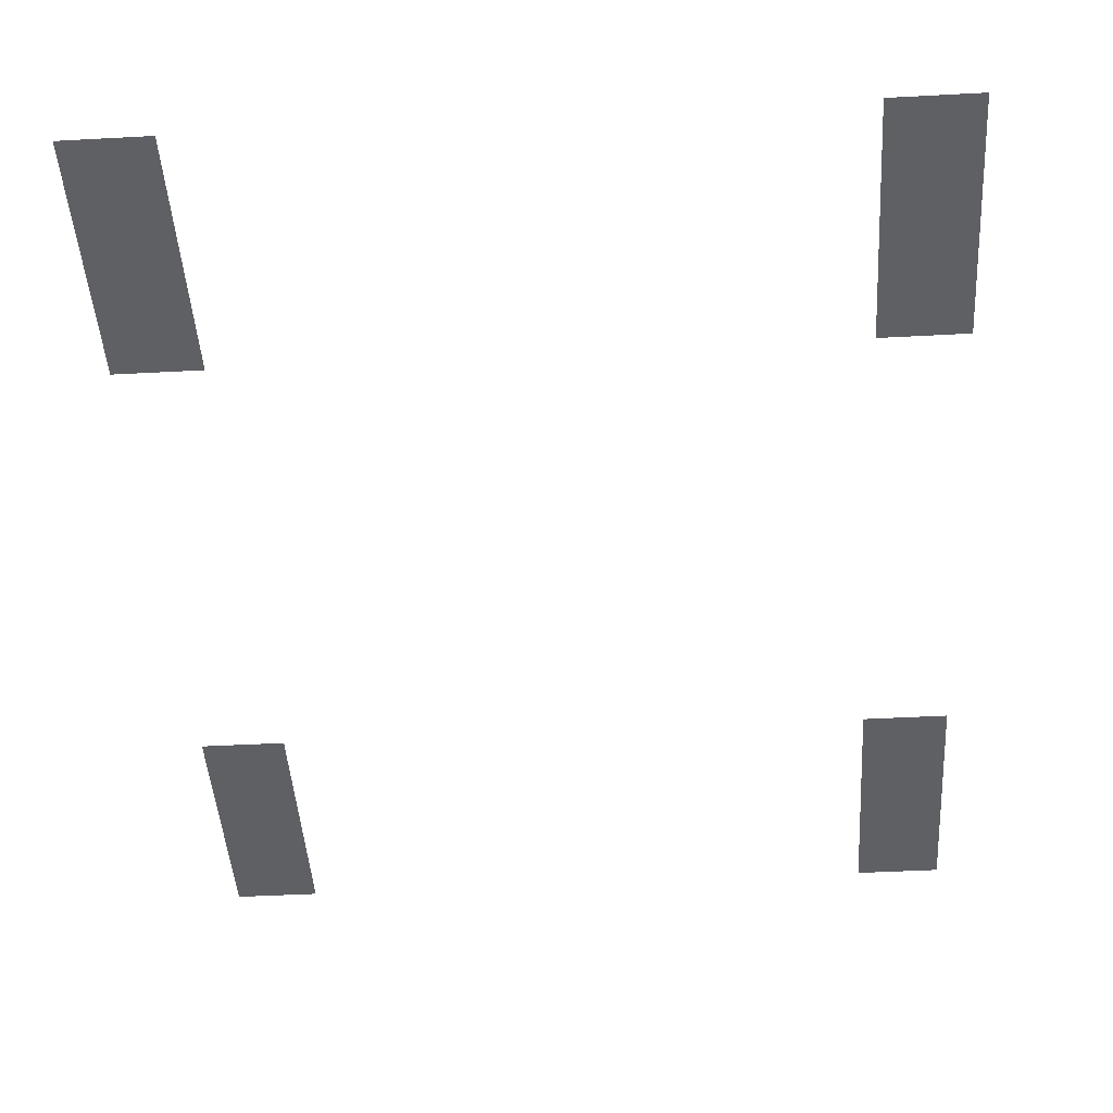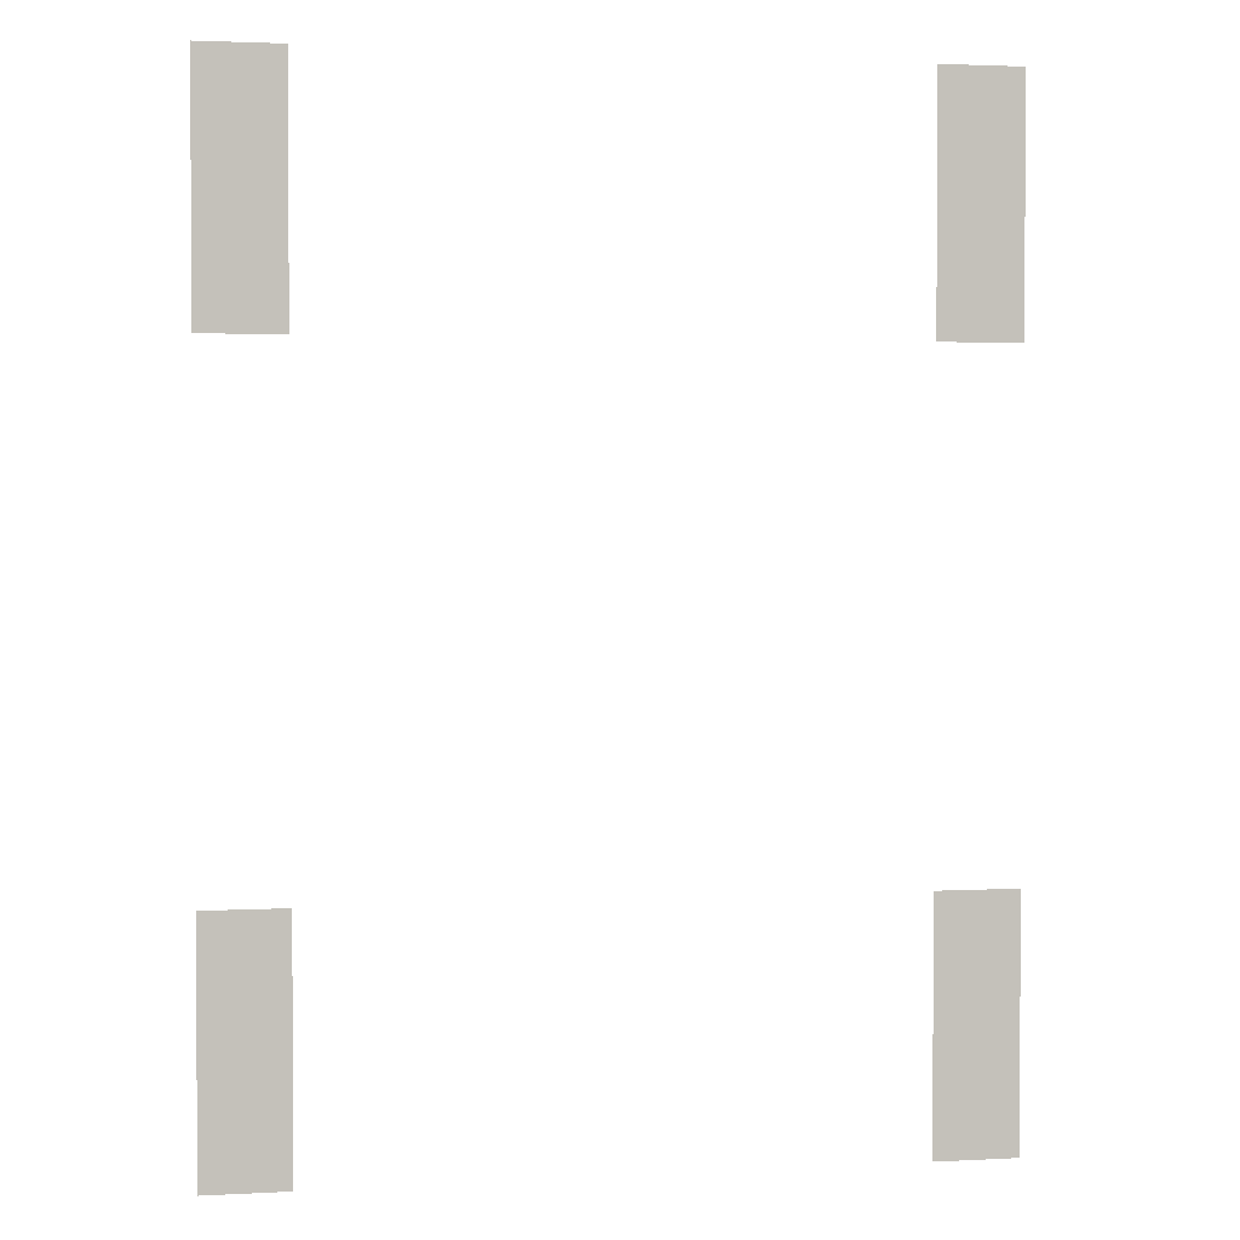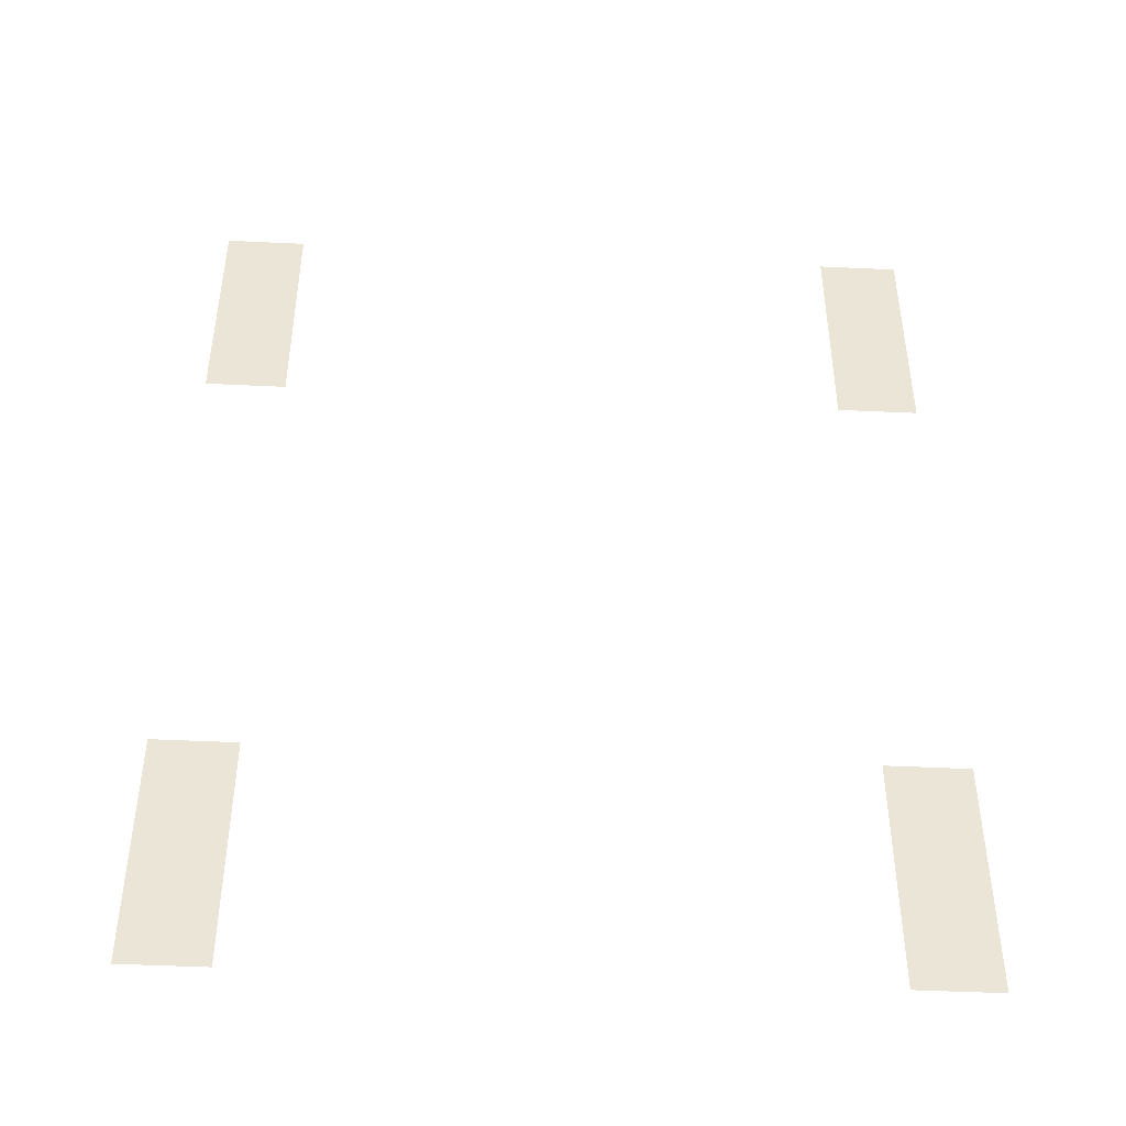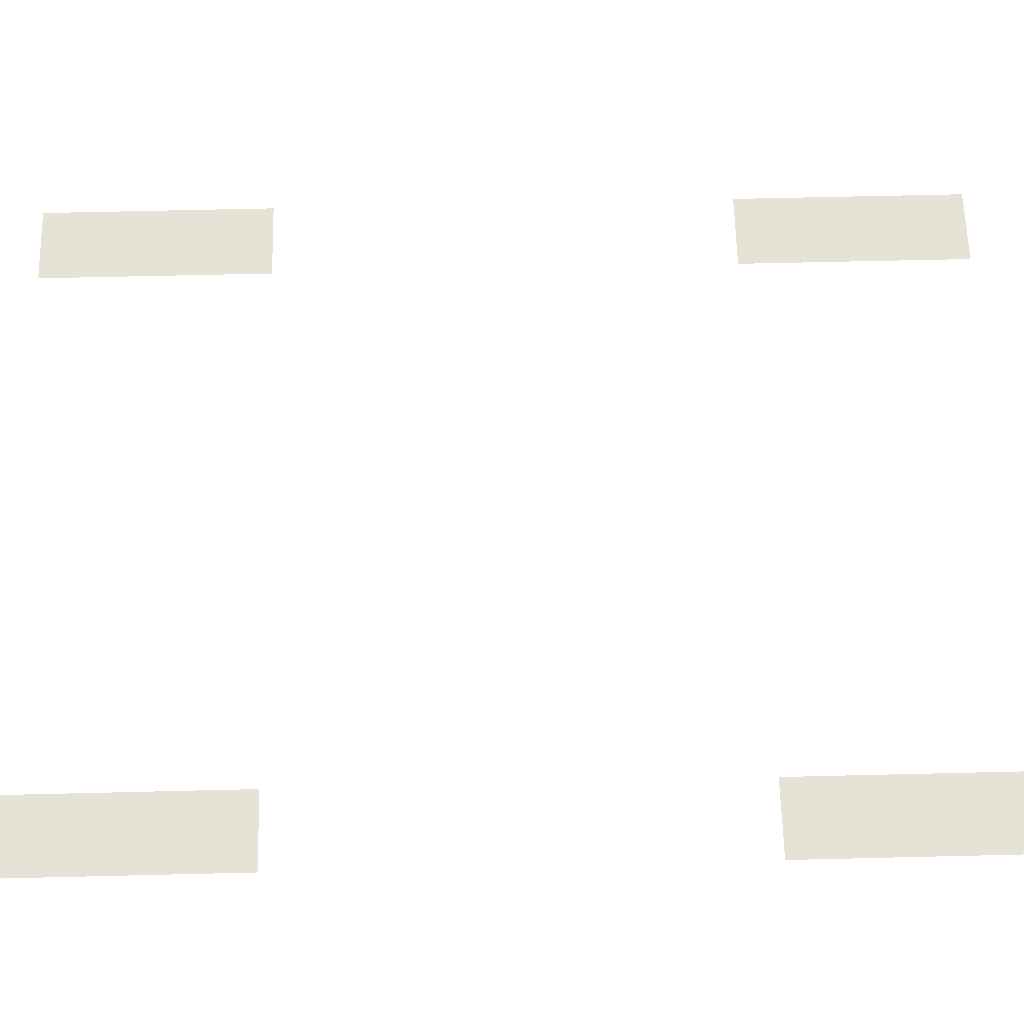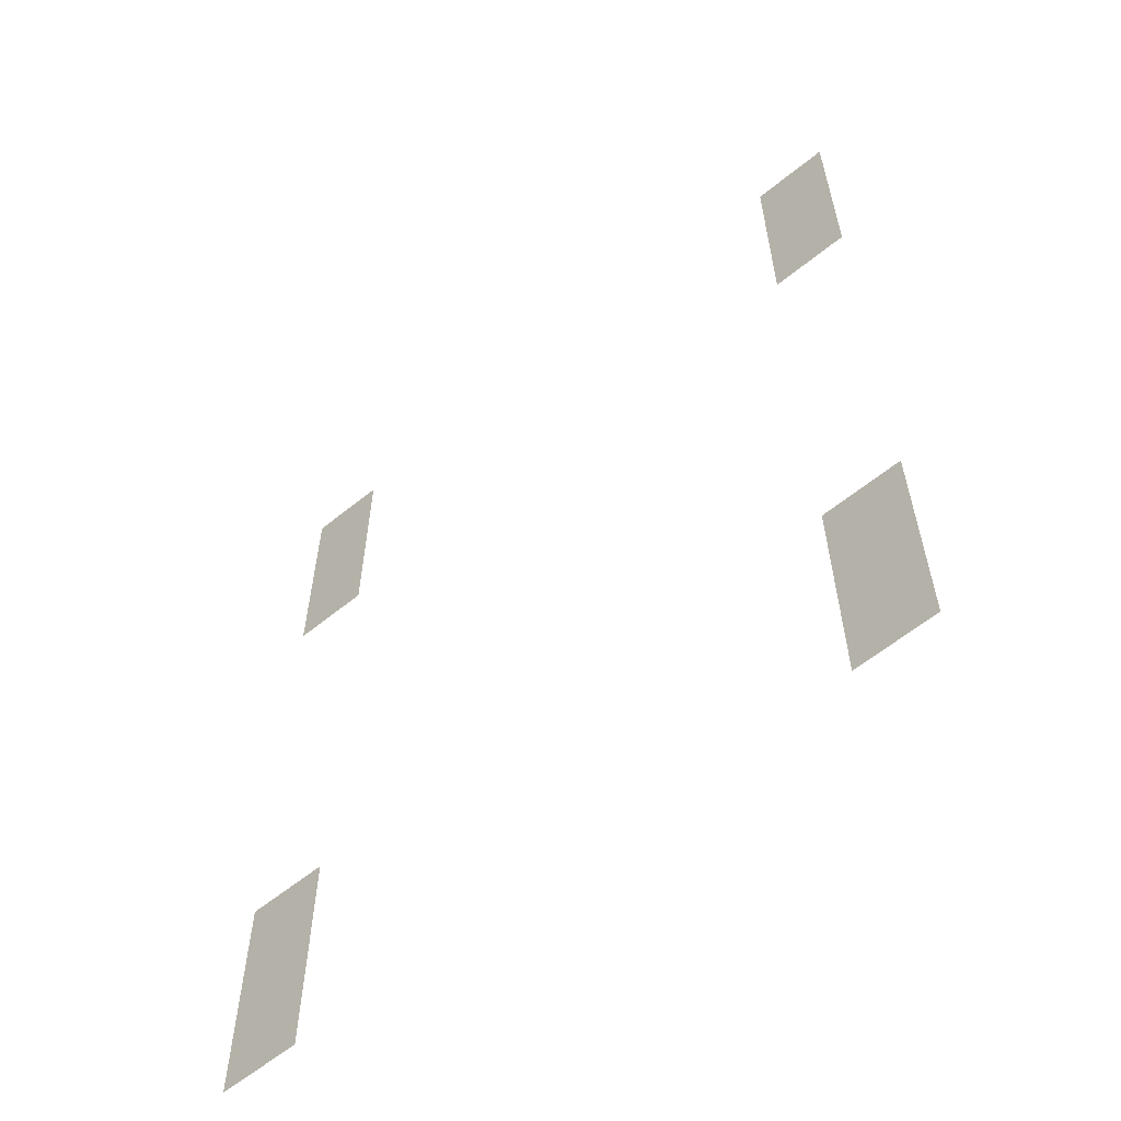
<metadata>
{"format":"obj","ext":"obj","renderer":"f3d","projection":"perspective","resolution":1024,"background":"white","views":[{"elev":-44.7,"azim":3.6,"up":"+Z"},{"elev":2.4,"azim":-10.6,"up":"+Y"},{"elev":-46.1,"azim":-3.1,"up":"+Y"},{"elev":63.5,"azim":88.6,"up":"+Z"},{"elev":-60.4,"azim":-140.3,"up":"+Y"}]}
</metadata>
<code>
v -7 -7 0
v -8 -7 0
v -8 -6 0
v -7 -6 0
v -15 -7 0
v -16 -7 0
v -16 -6 0
v -15 -6 0
v -7 -8 0
v -8 -8 0
v -8 -7 0
v -7 -7 0
v -15 -8 0
v -16 -8 0
v -16 -7 0
v -15 -7 0
v -7 -9 0
v -8 -9 0
v -8 -8 0
v -7 -8 0
v -15 -9 0
v -16 -9 0
v -16 -8 0
v -15 -8 0
v -7 -16 0
v -8 -16 0
v -8 -15 0
v -7 -15 0
v -15 -16 0
v -16 -16 0
v -16 -15 0
v -15 -15 0
v -7 -17 0
v -8 -17 0
v -8 -16 0
v -7 -16 0
v -15 -17 0
v -16 -17 0
v -16 -16 0
v -15 -16 0
v -7 -18 0
v -8 -18 0
v -8 -17 0
v -7 -17 0
v -15 -18 0
v -16 -18 0
v -16 -17 0
v -15 -17 0
g Caste_2_mesh_0003
f 1 2 3 4
f 5 6 7 8
f 9 10 11 12
f 13 14 15 16
f 17 18 19 20
f 21 22 23 24
f 25 26 27 28
f 29 30 31 32
f 33 34 35 36
f 37 38 39 40
f 41 42 43 44
f 45 46 47 48

</code>
